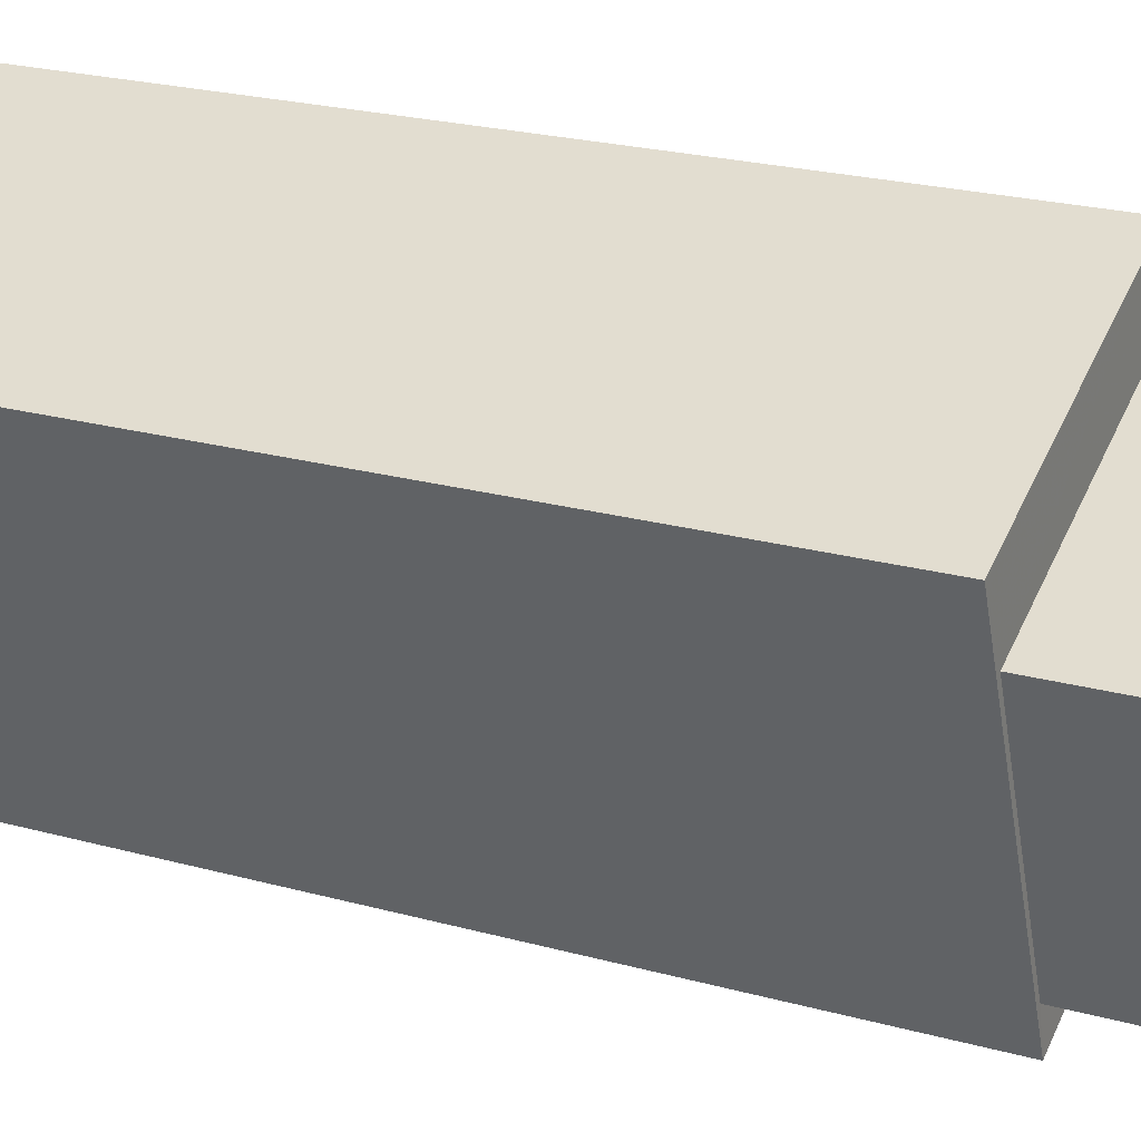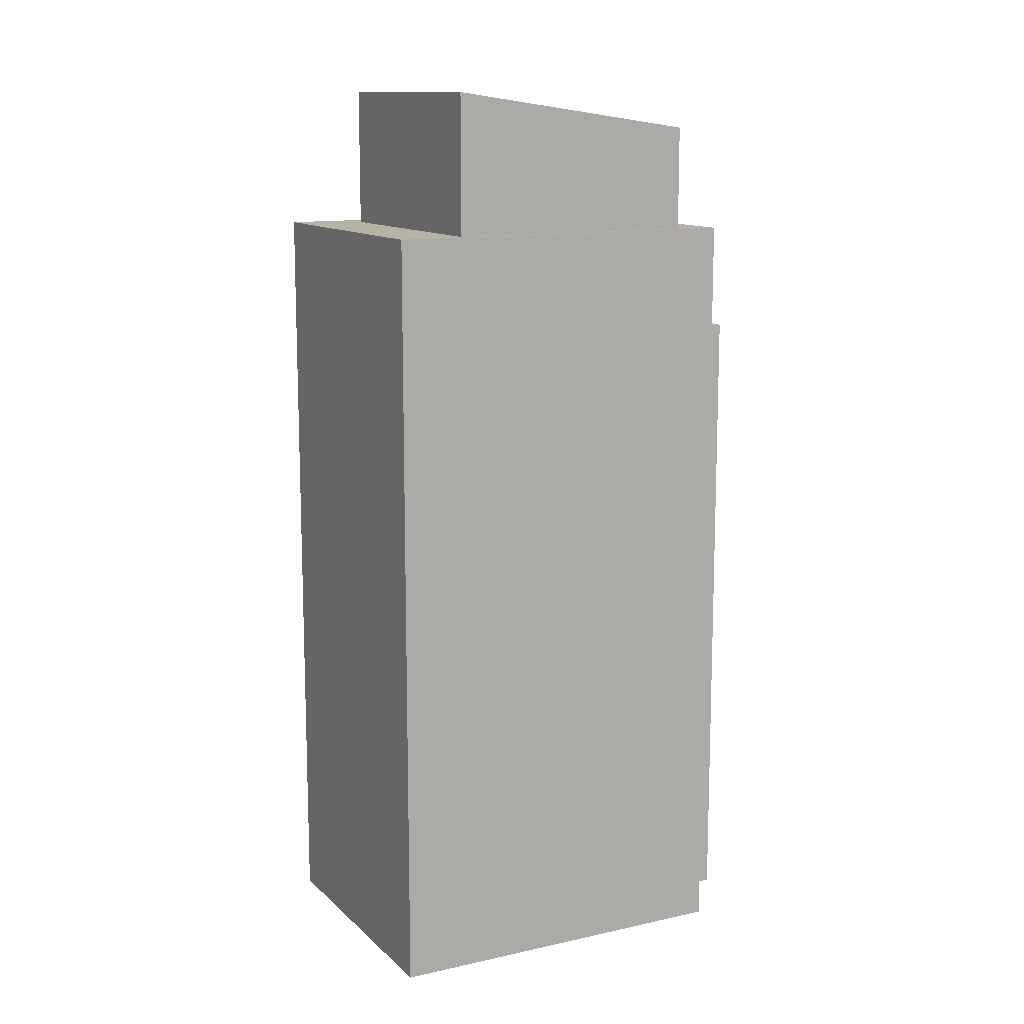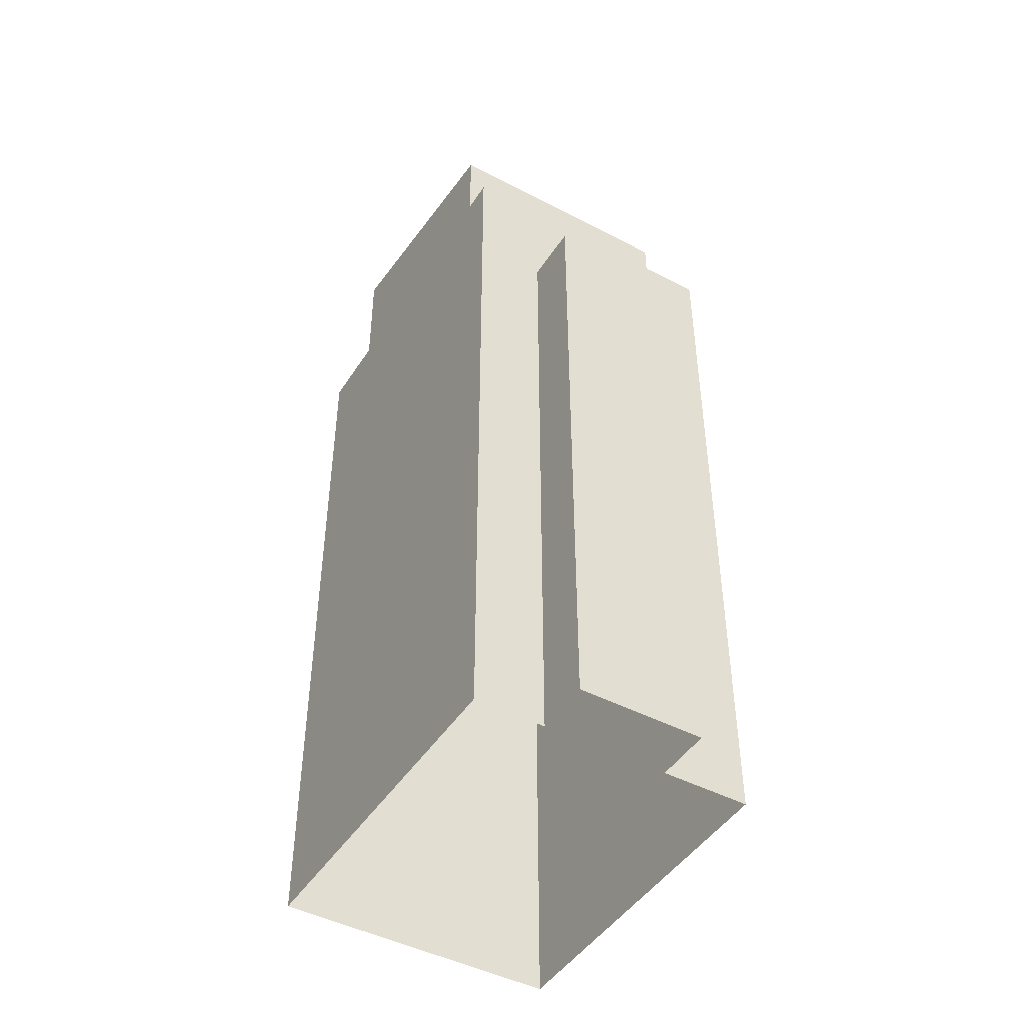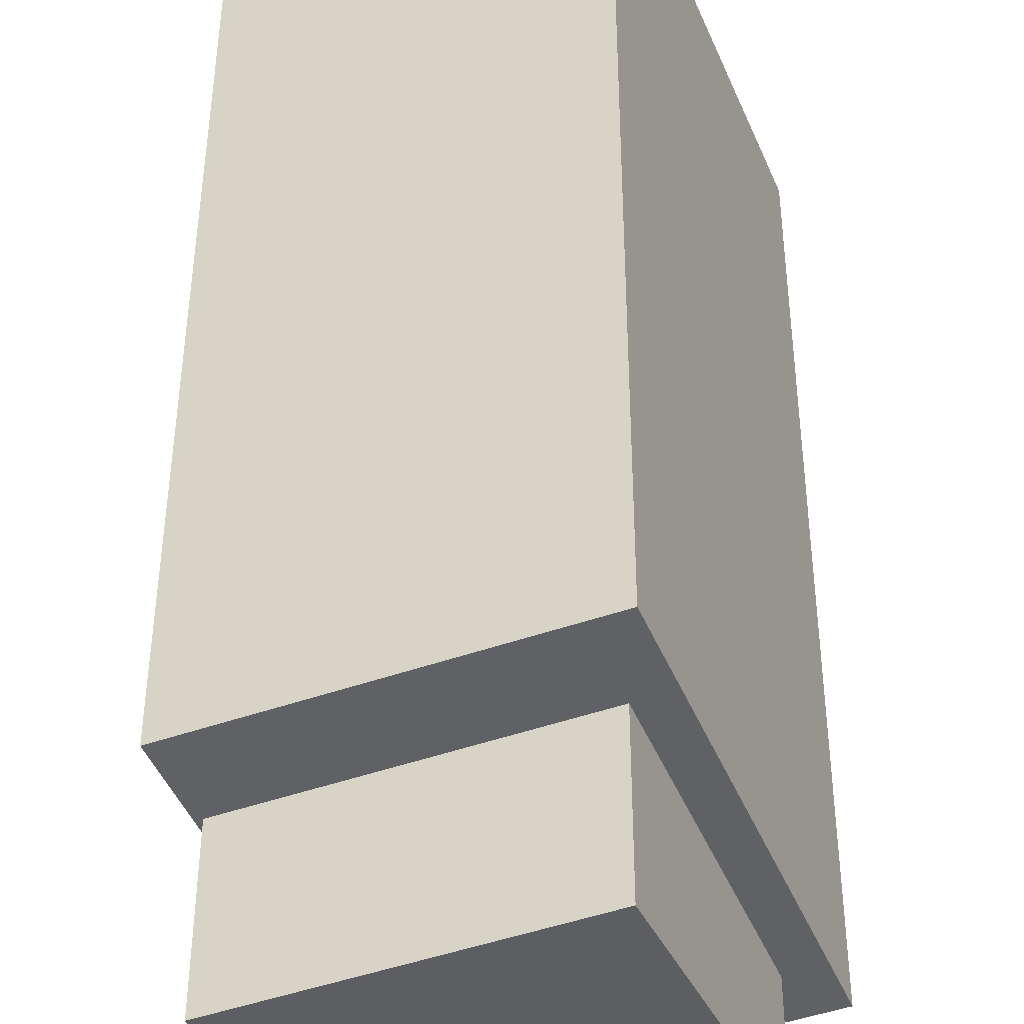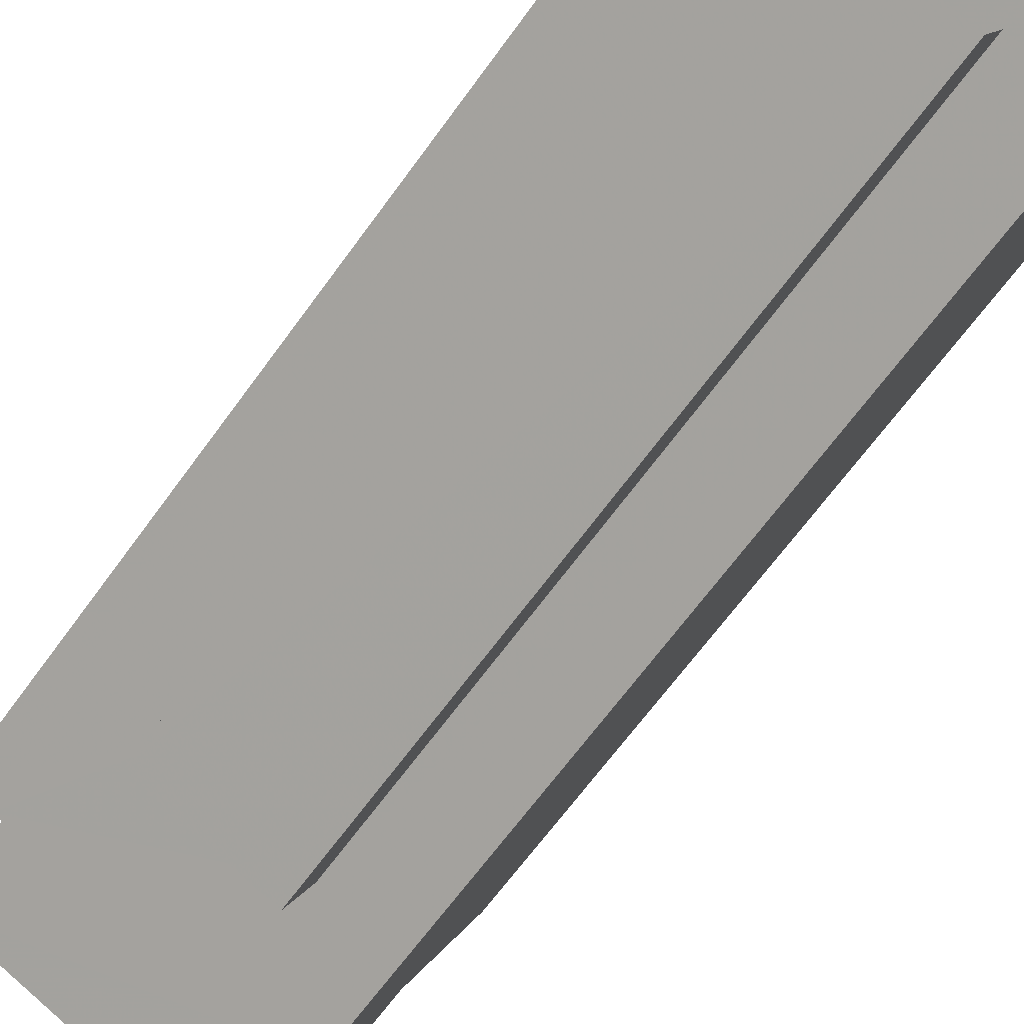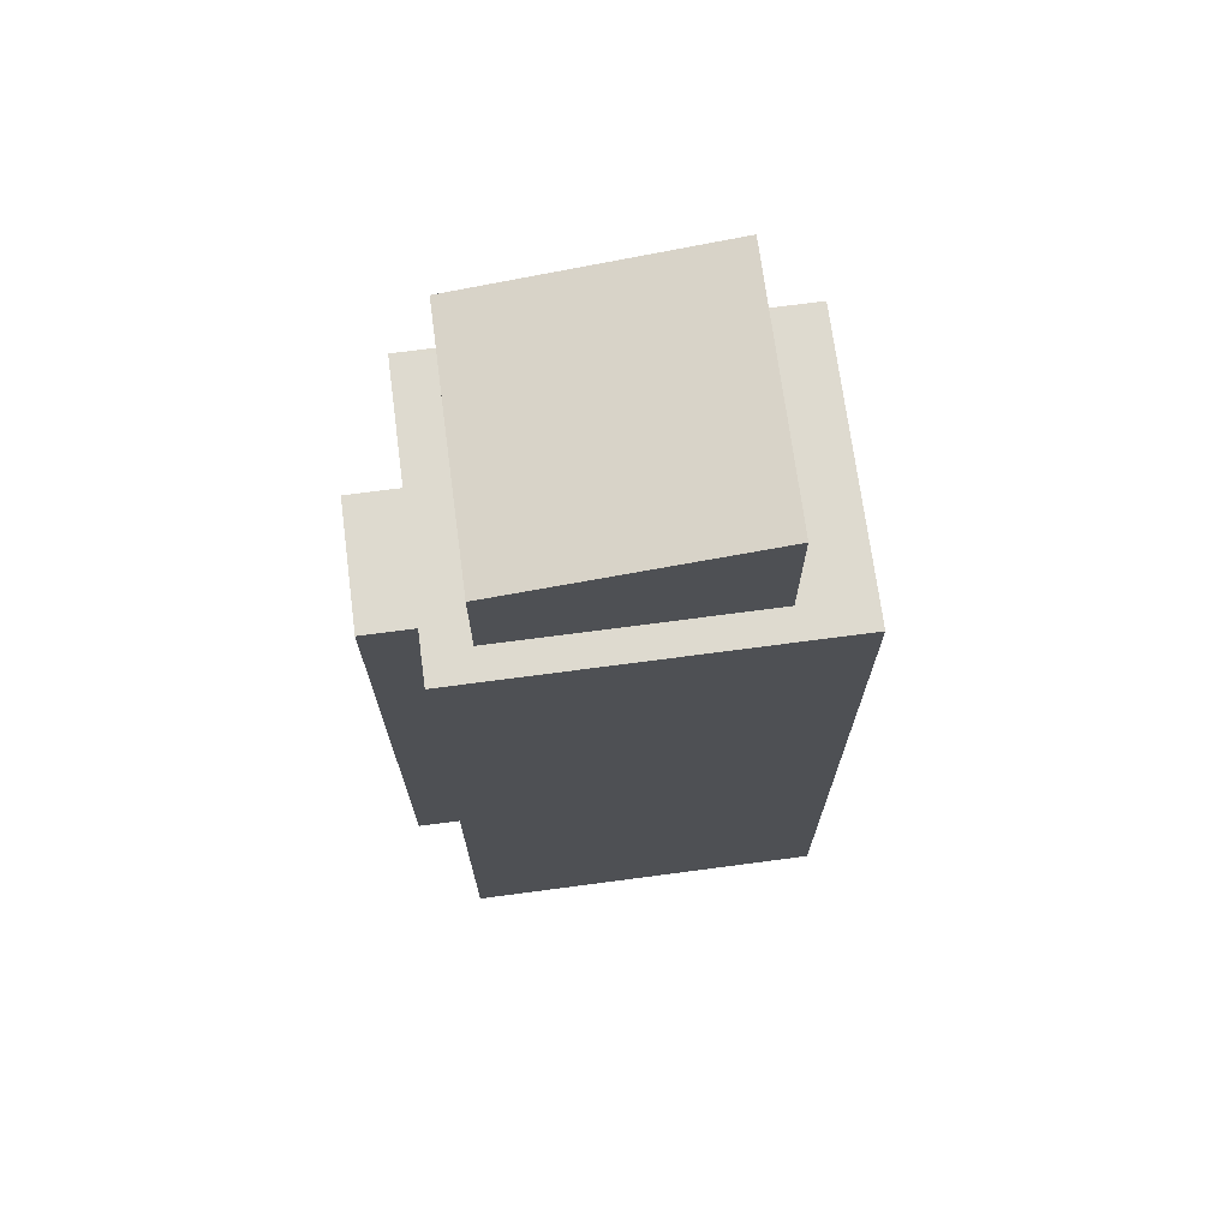
<metadata>
{"format":"obj","ext":"obj","renderer":"f3d","projection":"perspective","resolution":1024,"background":"white","views":[{"elev":22.5,"azim":-64.4,"up":"+Y"},{"elev":12.4,"azim":-95.5,"up":"+Z"},{"elev":-46.1,"azim":-8.9,"up":"+Z"},{"elev":43.7,"azim":0.1,"up":"+Y"},{"elev":-65.3,"azim":144.3,"up":"+Y"},{"elev":71.0,"azim":104.5,"up":"+Z"}]}
</metadata>
<code>
v -1.219e+04 -3.83e+04 42.83
v -1.22e+04 -3.83e+04 42.83
v -1.219e+04 -3.83e+04 42.83
v -1.22e+04 -3.83e+04 42.83
v -1.219e+04 -3.83e+04 45.37
v -1.219e+04 -3.829e+04 45.37
v -1.219e+04 -3.829e+04 45.37
v -1.219e+04 -3.83e+04 45.37
v -1.219e+04 -3.83e+04 45.37
v -1.219e+04 -3.83e+04 45.37
v -1.22e+04 -3.83e+04 45.37
v -1.22e+04 -3.83e+04 45.37
v -1.22e+04 -3.83e+04 45.37
v -1.22e+04 -3.83e+04 45.37
v -1.219e+04 -3.83e+04 48.5
v -1.22e+04 -3.83e+04 47.7
v -1.219e+04 -3.83e+04 47.69
v -1.22e+04 -3.83e+04 48.51
v -1.22e+04 -3.83e+04 28
v -1.22e+04 -3.83e+04 28
v -1.219e+04 -3.83e+04 28
v -1.219e+04 -3.83e+04 28
v -1.22e+04 -3.83e+04 28
v -1.219e+04 -3.83e+04 28
v -1.22e+04 -3.83e+04 28
v -1.219e+04 -3.829e+04 28
f 4 19 2
f 4 20 19
f 1 3 21
f 22 1 21
f 3 19 21
f 3 2 19
f 23 20 4
f 4 12 23
f 24 1 22
f 12 4 9
f 9 1 8
f 8 1 24
f 9 4 1
f 23 14 25
f 23 12 14
f 7 26 25
f 25 14 7
f 6 26 7
f 6 24 26
f 6 8 24
f 11 17 16
f 11 10 17
f 13 16 18
f 13 11 16
f 13 18 15
f 5 13 15
f 5 15 17
f 10 5 17
f 1 2 3
f 1 4 2
f 5 6 7
f 8 6 5
f 9 8 10
f 8 5 10
f 9 10 11
f 11 12 9
f 12 13 14
f 7 13 5
f 14 13 7
f 12 11 13
f 15 16 17
f 15 18 16

</code>
